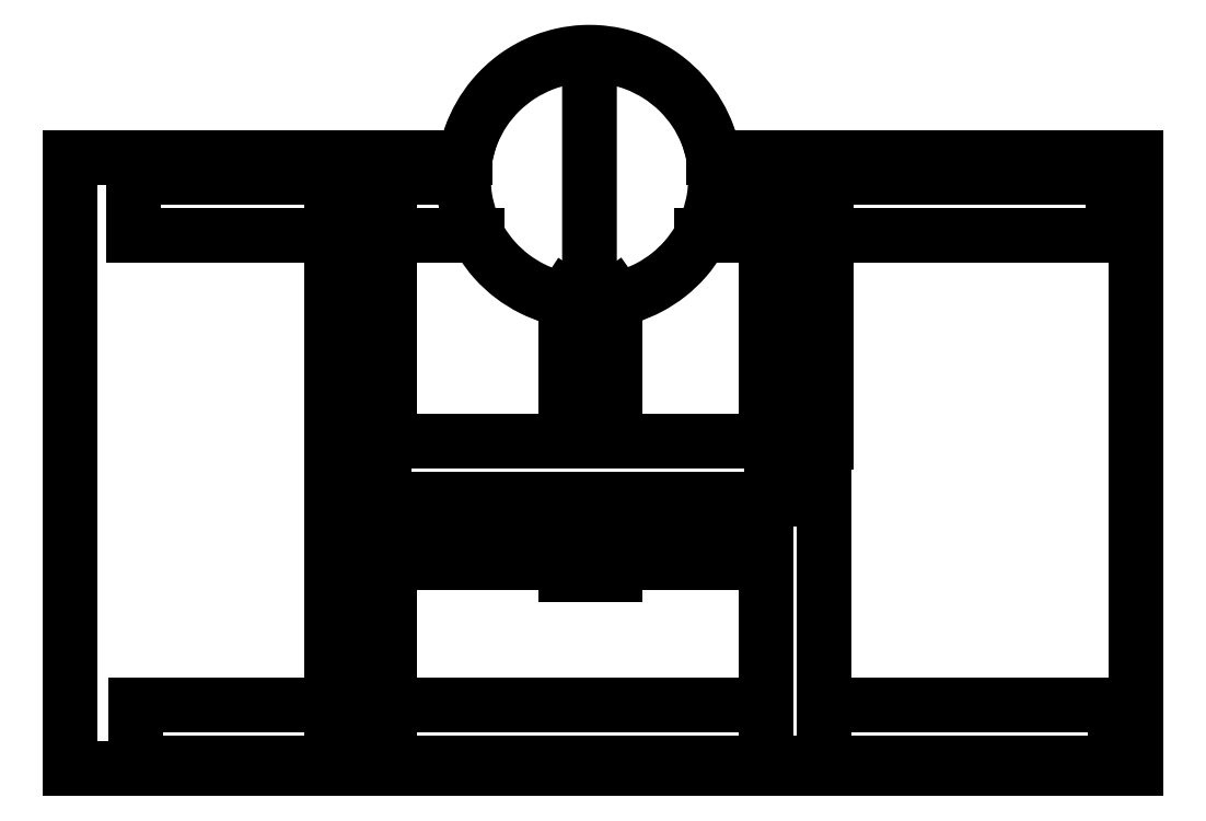
<metadata>
{"format":"dxf","ext":"dxf","renderer":"ezdxf+matplotlib","layout":"modelspace","background":"white","min_lineweight":24,"dpi":150}
</metadata>
<code>
0
SECTION
2
ENTITIES
0
LINE
8
View
10
282.7
20
156.8
30
0
11
282.7
21
196
31
0
0
LINE
8
View
10
282.7
20
226
30
0
11
282.7
21
298.2
31
0
0
LINE
8
View
10
307.7
20
156.8
30
0
11
307.7
21
196
31
0
0
LINE
8
View
10
307.7
20
226
30
0
11
307.7
21
298.2
31
0
0
LINE
8
View
10
282.7
20
156.8
30
0
11
307.7
21
156.8
31
0
0
SPLINE
8
View
210
0
220
0
230
1
70
8
71
3
72
29
73
25
74
0
40
4.838
40
4.838
40
4.838
40
4.838
40
5.019
40
5.019
40
5.019
40
5.199
40
5.199
40
5.199
40
5.38
40
5.38
40
5.38
40
5.561
40
5.561
40
5.561
40
5.741
40
5.741
40
5.741
40
5.922
40
5.922
40
5.922
40
6.103
40
6.103
40
6.103
40
6.283
40
6.283
40
6.283
40
6.283
10
287.2
20
297.9
30
0
10
283.5
20
298.3
30
0
10
279.8
20
299.1
30
0
10
276.1
20
300.2
30
0
10
272.4
20
301.3
30
0
10
268.7
20
302.7
30
0
10
265.1
20
304.5
30
0
10
261.5
20
306.3
30
0
10
258
20
308.4
30
0
10
254.8
20
310.9
30
0
10
251.5
20
313.4
30
0
10
248.5
20
316.2
30
0
10
245.8
20
319.2
30
0
10
243.1
20
322.3
30
0
10
240.7
20
325.5
30
0
10
238.6
20
329
30
0
10
236.6
20
332.4
30
0
10
234.9
20
336
30
0
10
233.5
20
339.6
30
0
10
232.2
20
343.2
30
0
10
231.2
20
346.9
30
0
10
230.6
20
350.5
30
0
10
230
20
354.1
30
0
10
229.7
20
357.7
30
0
10
229.7
20
361.1
30
0
0
SPLINE
8
View
210
0
220
0
230
1
70
8
71
3
72
29
73
25
74
0
40
6.283
40
6.283
40
6.283
40
6.283
40
6.48
40
6.48
40
6.48
40
6.676
40
6.676
40
6.676
40
6.872
40
6.872
40
6.872
40
7.069
40
7.069
40
7.069
40
7.265
40
7.265
40
7.265
40
7.461
40
7.461
40
7.461
40
7.658
40
7.658
40
7.658
40
7.854
40
7.854
40
7.854
40
7.854
10
229.7
20
361.1
30
0
10
229.7
20
364.9
30
0
10
230
20
368.8
30
0
10
230.8
20
372.7
30
0
10
231.5
20
376.7
30
0
10
232.7
20
380.7
30
0
10
234.3
20
384.6
30
0
10
235.8
20
388.5
30
0
10
237.9
20
392.3
30
0
10
240.3
20
396
30
0
10
242.7
20
399.6
30
0
10
245.6
20
403
30
0
10
248.7
20
406.1
30
0
10
251.9
20
409.3
30
0
10
255.4
20
412
30
0
10
259.1
20
414.4
30
0
10
262.8
20
416.8
30
0
10
266.8
20
418.8
30
0
10
270.8
20
420.3
30
0
10
274.8
20
421.9
30
0
10
278.8
20
423
30
0
10
282.9
20
423.7
30
0
10
286.9
20
424.5
30
0
10
290.9
20
424.8
30
0
10
294.7
20
424.8
30
0
0
SPLINE
8
View
210
0
220
0
230
1
70
8
71
3
72
29
73
25
74
0
40
4.865
40
4.865
40
4.865
40
4.865
40
5.042
40
5.042
40
5.042
40
5.219
40
5.219
40
5.219
40
5.397
40
5.397
40
5.397
40
5.574
40
5.574
40
5.574
40
5.751
40
5.751
40
5.751
40
5.929
40
5.929
40
5.929
40
6.106
40
6.106
40
6.106
40
6.283
40
6.283
40
6.283
40
6.283
10
303.8
20
298.1
30
0
10
307.4
20
298.6
30
0
10
311.1
20
299.5
30
0
10
314.7
20
300.6
30
0
10
318.4
20
301.8
30
0
10
322
20
303.3
30
0
10
325.5
20
305.1
30
0
10
329
20
307
30
0
10
332.4
20
309.1
30
0
10
335.5
20
311.6
30
0
10
338.6
20
314.1
30
0
10
341.6
20
316.9
30
0
10
344.2
20
319.9
30
0
10
346.8
20
322.9
30
0
10
349.1
20
326.2
30
0
10
351.1
20
329.5
30
0
10
353.1
20
332.9
30
0
10
354.7
20
336.5
30
0
10
356
20
340
30
0
10
357.3
20
343.6
30
0
10
358.2
20
347.2
30
0
10
358.8
20
350.7
30
0
10
359.4
20
354.3
30
0
10
359.7
20
357.8
30
0
10
359.7
20
361.1
30
0
0
SPLINE
8
View
210
0
220
0
230
1
70
8
71
3
72
29
73
25
74
0
40
6.283
40
6.283
40
6.283
40
6.283
40
6.48
40
6.48
40
6.48
40
6.676
40
6.676
40
6.676
40
6.872
40
6.872
40
6.872
40
7.069
40
7.069
40
7.069
40
7.265
40
7.265
40
7.265
40
7.461
40
7.461
40
7.461
40
7.658
40
7.658
40
7.658
40
7.854
40
7.854
40
7.854
40
7.854
10
359.7
20
361.1
30
0
10
359.7
20
364.9
30
0
10
359.4
20
368.8
30
0
10
358.6
20
372.7
30
0
10
357.9
20
376.7
30
0
10
356.7
20
380.7
30
0
10
355.1
20
384.6
30
0
10
353.5
20
388.5
30
0
10
351.5
20
392.3
30
0
10
349.1
20
396
30
0
10
346.7
20
399.6
30
0
10
343.8
20
403
30
0
10
340.7
20
406.1
30
0
10
337.5
20
409.3
30
0
10
334
20
412
30
0
10
330.3
20
414.4
30
0
10
326.5
20
416.8
30
0
10
322.6
20
418.8
30
0
10
318.6
20
420.3
30
0
10
314.6
20
421.9
30
0
10
310.5
20
423
30
0
10
306.5
20
423.7
30
0
10
302.5
20
424.5
30
0
10
298.5
20
424.8
30
0
10
294.7
20
424.8
30
0
0
SPLINE
8
View
210
0
220
0
230
1
70
8
71
1
72
4
73
2
74
0
40
-65
40
-65
40
65
40
65
10
294.7
20
297.5
30
0
10
294.7
20
424.8
30
0
0
LINE
8
View
10
289.7
20
285.2
30
0
11
289.7
21
226
31
0
0
LINE
8
View
10
299.7
20
285.2
30
0
11
299.7
21
226
31
0
0
LINE
8
View
10
289.7
20
285.2
30
0
11
299.7
21
285.2
31
0
0
LINE
8
View
10
307.7
20
298.2
30
0
11
307.7
21
298.8
31
0
0
LINE
8
View
10
307.7
20
300.9
30
0
11
295.7
21
292.4
31
0
0
LINE
8
View
10
295.7
20
290.3
30
0
11
295.7
21
292.4
31
0
0
LINE
8
View
10
307.7
20
296.6
30
0
11
295.7
21
290.3
31
0
0
LINE
8
View
10
282.7
20
298.2
30
0
11
282.7
21
298.6
31
0
0
LINE
8
View
10
282.7
20
300.9
30
0
11
295.7
21
292.4
31
0
0
LINE
8
View
10
282.7
20
296.6
30
0
11
295.7
21
290.3
31
0
0
LINE
8
View
10
168.7
20
196
30
0
11
168.7
21
226
31
0
0
LINE
8
View
10
168.7
20
196
30
0
11
188.7
21
196
31
0
0
SPLINE
8
View
210
0
220
0
230
1
70
8
71
2
72
30
73
27
74
0
40
3.142
40
3.142
40
3.142
40
3.254
40
3.254
40
3.366
40
3.366
40
3.478
40
3.478
40
3.59
40
3.59
40
3.703
40
3.703
40
3.815
40
3.815
40
3.927
40
3.927
40
4.039
40
4.039
40
4.151
40
4.151
40
4.264
40
4.264
40
4.376
40
4.376
40
4.488
40
4.488
40
4.712
40
4.712
40
4.712
10
168.7
20
196
30
0
10
168.7
20
196
30
0
10
168.7
20
196
30
0
10
168.7
20
196
30
0
10
168.7
20
196
30
0
10
168.8
20
196.1
30
0
10
168.8
20
196.1
30
0
10
168.8
20
196.1
30
0
10
168.9
20
196.2
30
0
10
168.9
20
196.2
30
0
10
169
20
196.3
30
0
10
169.1
20
196.4
30
0
10
169.1
20
196.4
30
0
10
169.2
20
196.5
30
0
10
169.3
20
196.6
30
0
10
169.4
20
196.6
30
0
10
169.4
20
196.7
30
0
10
169.5
20
196.8
30
0
10
169.6
20
196.9
30
0
10
169.7
20
197
30
0
10
169.8
20
197.1
30
0
10
169.9
20
197.2
30
0
10
170
20
197.3
30
0
10
170.1
20
197.4
30
0
10
170.2
20
197.5
30
0
10
170.5
20
197.8
30
0
10
170.7
20
198
30
0
0
SPLINE
8
View
210
0
220
0
230
1
70
8
71
2
72
30
73
27
74
0
40
0
40
0
40
0
40
0.1122
40
0.1122
40
0.2244
40
0.2244
40
0.3366
40
0.3366
40
0.4488
40
0.4488
40
0.561
40
0.561
40
0.6732
40
0.6732
40
0.7854
40
0.7854
40
0.8976
40
0.8976
40
1.01
40
1.01
40
1.122
40
1.122
40
1.234
40
1.234
40
1.346
40
1.346
40
1.571
40
1.571
40
1.571
10
168.7
20
226
30
0
10
168.7
20
226
30
0
10
168.7
20
226
30
0
10
168.7
20
225.9
30
0
10
168.7
20
225.9
30
0
10
168.8
20
225.9
30
0
10
168.8
20
225.9
30
0
10
168.8
20
225.8
30
0
10
168.9
20
225.8
30
0
10
168.9
20
225.7
30
0
10
169
20
225.7
30
0
10
169.1
20
225.6
30
0
10
169.1
20
225.5
30
0
10
169.2
20
225.5
30
0
10
169.3
20
225.4
30
0
10
169.4
20
225.3
30
0
10
169.4
20
225.2
30
0
10
169.5
20
225.1
30
0
10
169.6
20
225
30
0
10
169.7
20
224.9
30
0
10
169.8
20
224.8
30
0
10
169.9
20
224.7
30
0
10
170
20
224.6
30
0
10
170.1
20
224.5
30
0
10
170.2
20
224.4
30
0
10
170.5
20
224.2
30
0
10
170.7
20
224
30
0
0
LINE
8
View
10
168.7
20
226
30
0
11
188.7
21
226
31
0
0
LINE
8
View
10
188.7
20
196
30
0
11
188.7
21
226
31
0
0
SPLINE
8
View
210
0
220
0
230
1
70
8
71
2
72
30
73
27
74
0
40
3.142
40
3.142
40
3.142
40
3.254
40
3.254
40
3.366
40
3.366
40
3.478
40
3.478
40
3.59
40
3.59
40
3.703
40
3.703
40
3.815
40
3.815
40
3.927
40
3.927
40
4.039
40
4.039
40
4.151
40
4.151
40
4.264
40
4.264
40
4.376
40
4.376
40
4.488
40
4.488
40
4.712
40
4.712
40
4.712
10
188.7
20
196
30
0
10
188.7
20
196
30
0
10
188.7
20
196
30
0
10
188.7
20
196
30
0
10
188.6
20
196
30
0
10
188.6
20
196.1
30
0
10
188.6
20
196.1
30
0
10
188.5
20
196.1
30
0
10
188.5
20
196.2
30
0
10
188.4
20
196.2
30
0
10
188.4
20
196.3
30
0
10
188.3
20
196.4
30
0
10
188.3
20
196.4
30
0
10
188.2
20
196.5
30
0
10
188.1
20
196.6
30
0
10
188
20
196.6
30
0
10
187.9
20
196.7
30
0
10
187.8
20
196.8
30
0
10
187.8
20
196.9
30
0
10
187.7
20
197
30
0
10
187.6
20
197.1
30
0
10
187.5
20
197.2
30
0
10
187.4
20
197.3
30
0
10
187.2
20
197.4
30
0
10
187.1
20
197.5
30
0
10
186.9
20
197.8
30
0
10
186.7
20
198
30
0
0
SPLINE
8
View
210
0
220
0
230
1
70
8
71
2
72
30
73
27
74
0
40
0
40
0
40
0
40
0.1122
40
0.1122
40
0.2244
40
0.2244
40
0.3366
40
0.3366
40
0.4488
40
0.4488
40
0.561
40
0.561
40
0.6732
40
0.6732
40
0.7854
40
0.7854
40
0.8976
40
0.8976
40
1.01
40
1.01
40
1.122
40
1.122
40
1.234
40
1.234
40
1.346
40
1.346
40
1.571
40
1.571
40
1.571
10
188.7
20
226
30
0
10
188.7
20
226
30
0
10
188.7
20
226
30
0
10
188.7
20
225.9
30
0
10
188.6
20
225.9
30
0
10
188.6
20
225.9
30
0
10
188.6
20
225.9
30
0
10
188.5
20
225.8
30
0
10
188.5
20
225.8
30
0
10
188.4
20
225.7
30
0
10
188.4
20
225.7
30
0
10
188.3
20
225.6
30
0
10
188.3
20
225.5
30
0
10
188.2
20
225.5
30
0
10
188.1
20
225.4
30
0
10
188
20
225.3
30
0
10
187.9
20
225.2
30
0
10
187.8
20
225.1
30
0
10
187.8
20
225
30
0
10
187.7
20
224.9
30
0
10
187.6
20
224.8
30
0
10
187.5
20
224.7
30
0
10
187.4
20
224.6
30
0
10
187.2
20
224.5
30
0
10
187.1
20
224.4
30
0
10
186.9
20
224.2
30
0
10
186.7
20
224
30
0
0
LINE
8
View
10
161.7
20
59.98
30
0
11
161.7
21
360
31
0
0
LINE
8
View
10
191.7
20
59.98
30
0
11
191.7
21
196
31
0
0
LINE
8
View
10
191.7
20
226
30
0
11
191.7
21
360
31
0
0
LINE
8
View
10
161.7
20
59.98
30
0
11
191.7
21
59.98
31
0
0
LINE
8
View
10
161.7
20
360
30
0
11
191.7
21
360
31
0
0
LINE
8
View
10
164.7
20
346.1
30
0
11
164.7
21
225.9
31
0
0
LINE
8
View
10
164.7
20
225.9
30
0
11
164.7
21
225.2
31
0
0
LINE
8
View
10
164.7
20
225.9
30
0
11
168.7
21
225.9
31
0
0
LINE
8
View
10
189.7
20
346.1
30
0
11
189.7
21
226
31
0
0
LINE
8
View
10
164.7
20
225.2
30
0
11
168.7
21
225.2
31
0
0
LINE
8
View
10
388.7
20
196
30
0
11
388.7
21
226
31
0
0
LINE
8
View
10
388.7
20
196
30
0
11
408.7
21
196
31
0
0
SPLINE
8
View
210
0
220
0
230
1
70
8
71
2
72
30
73
27
74
0
40
3.142
40
3.142
40
3.142
40
3.254
40
3.254
40
3.366
40
3.366
40
3.478
40
3.478
40
3.59
40
3.59
40
3.703
40
3.703
40
3.815
40
3.815
40
3.927
40
3.927
40
4.039
40
4.039
40
4.151
40
4.151
40
4.264
40
4.264
40
4.376
40
4.376
40
4.488
40
4.488
40
4.712
40
4.712
40
4.712
10
388.7
20
196
30
0
10
388.7
20
196
30
0
10
388.7
20
196
30
0
10
388.7
20
196
30
0
10
388.7
20
196
30
0
10
388.8
20
196.1
30
0
10
388.8
20
196.1
30
0
10
388.8
20
196.1
30
0
10
388.9
20
196.2
30
0
10
388.9
20
196.2
30
0
10
389
20
196.3
30
0
10
389.1
20
196.4
30
0
10
389.1
20
196.4
30
0
10
389.2
20
196.5
30
0
10
389.3
20
196.6
30
0
10
389.4
20
196.6
30
0
10
389.4
20
196.7
30
0
10
389.5
20
196.8
30
0
10
389.6
20
196.9
30
0
10
389.7
20
197
30
0
10
389.8
20
197.1
30
0
10
389.9
20
197.2
30
0
10
390
20
197.3
30
0
10
390.1
20
197.4
30
0
10
390.2
20
197.5
30
0
10
390.5
20
197.8
30
0
10
390.7
20
198
30
0
0
SPLINE
8
View
210
0
220
0
230
1
70
8
71
2
72
30
73
27
74
0
40
0
40
0
40
0
40
0.1122
40
0.1122
40
0.2244
40
0.2244
40
0.3366
40
0.3366
40
0.4488
40
0.4488
40
0.561
40
0.561
40
0.6732
40
0.6732
40
0.7854
40
0.7854
40
0.8976
40
0.8976
40
1.01
40
1.01
40
1.122
40
1.122
40
1.234
40
1.234
40
1.346
40
1.346
40
1.571
40
1.571
40
1.571
10
388.7
20
226
30
0
10
388.7
20
226
30
0
10
388.7
20
226
30
0
10
388.7
20
225.9
30
0
10
388.7
20
225.9
30
0
10
388.8
20
225.9
30
0
10
388.8
20
225.9
30
0
10
388.8
20
225.8
30
0
10
388.9
20
225.8
30
0
10
388.9
20
225.7
30
0
10
389
20
225.7
30
0
10
389.1
20
225.6
30
0
10
389.1
20
225.5
30
0
10
389.2
20
225.5
30
0
10
389.3
20
225.4
30
0
10
389.4
20
225.3
30
0
10
389.4
20
225.2
30
0
10
389.5
20
225.1
30
0
10
389.6
20
225
30
0
10
389.7
20
224.9
30
0
10
389.8
20
224.8
30
0
10
389.9
20
224.7
30
0
10
390
20
224.6
30
0
10
390.1
20
224.5
30
0
10
390.2
20
224.4
30
0
10
390.5
20
224.2
30
0
10
390.7
20
224
30
0
0
LINE
8
View
10
388.7
20
226
30
0
11
408.7
21
226
31
0
0
LINE
8
View
10
408.7
20
196
30
0
11
408.7
21
226
31
0
0
SPLINE
8
View
210
0
220
0
230
1
70
8
71
2
72
30
73
27
74
0
40
3.142
40
3.142
40
3.142
40
3.254
40
3.254
40
3.366
40
3.366
40
3.478
40
3.478
40
3.59
40
3.59
40
3.703
40
3.703
40
3.815
40
3.815
40
3.927
40
3.927
40
4.039
40
4.039
40
4.151
40
4.151
40
4.264
40
4.264
40
4.376
40
4.376
40
4.488
40
4.488
40
4.712
40
4.712
40
4.712
10
408.7
20
196
30
0
10
408.7
20
196
30
0
10
408.7
20
196
30
0
10
408.7
20
196
30
0
10
408.6
20
196
30
0
10
408.6
20
196.1
30
0
10
408.6
20
196.1
30
0
10
408.5
20
196.1
30
0
10
408.5
20
196.2
30
0
10
408.4
20
196.2
30
0
10
408.4
20
196.3
30
0
10
408.3
20
196.4
30
0
10
408.3
20
196.4
30
0
10
408.2
20
196.5
30
0
10
408.1
20
196.6
30
0
10
408
20
196.6
30
0
10
407.9
20
196.7
30
0
10
407.8
20
196.8
30
0
10
407.8
20
196.9
30
0
10
407.7
20
197
30
0
10
407.6
20
197.1
30
0
10
407.5
20
197.2
30
0
10
407.4
20
197.3
30
0
10
407.2
20
197.4
30
0
10
407.1
20
197.5
30
0
10
406.9
20
197.8
30
0
10
406.7
20
198
30
0
0
SPLINE
8
View
210
0
220
0
230
1
70
8
71
2
72
30
73
27
74
0
40
0
40
0
40
0
40
0.1122
40
0.1122
40
0.2244
40
0.2244
40
0.3366
40
0.3366
40
0.4488
40
0.4488
40
0.561
40
0.561
40
0.6732
40
0.6732
40
0.7854
40
0.7854
40
0.8976
40
0.8976
40
1.01
40
1.01
40
1.122
40
1.122
40
1.234
40
1.234
40
1.346
40
1.346
40
1.571
40
1.571
40
1.571
10
408.7
20
226
30
0
10
408.7
20
226
30
0
10
408.7
20
226
30
0
10
408.7
20
225.9
30
0
10
408.6
20
225.9
30
0
10
408.6
20
225.9
30
0
10
408.6
20
225.9
30
0
10
408.5
20
225.8
30
0
10
408.5
20
225.8
30
0
10
408.4
20
225.7
30
0
10
408.4
20
225.7
30
0
10
408.3
20
225.6
30
0
10
408.3
20
225.5
30
0
10
408.2
20
225.5
30
0
10
408.1
20
225.4
30
0
10
408
20
225.3
30
0
10
407.9
20
225.2
30
0
10
407.8
20
225.1
30
0
10
407.8
20
225
30
0
10
407.7
20
224.9
30
0
10
407.6
20
224.8
30
0
10
407.5
20
224.7
30
0
10
407.4
20
224.6
30
0
10
407.2
20
224.5
30
0
10
407.1
20
224.4
30
0
10
406.9
20
224.2
30
0
10
406.7
20
224
30
0
0
LINE
8
View
10
386.7
20
346.1
30
0
11
386.7
21
226
31
0
0
LINE
8
View
10
408.7
20
225.9
30
0
11
411.7
21
225.9
31
0
0
LINE
8
View
10
411.7
20
346.1
30
0
11
411.7
21
225.9
31
0
0
LINE
8
View
10
411.7
20
225.9
30
0
11
411.7
21
225.2
31
0
0
LINE
8
View
10
408.7
20
225.2
30
0
11
411.7
21
225.2
31
0
0
LINE
8
View
10
385.7
20
59.98
30
0
11
385.7
21
196
31
0
0
LINE
8
View
10
385.7
20
226
30
0
11
385.7
21
360
31
0
0
LINE
8
View
10
415.7
20
59.98
30
0
11
415.7
21
360
31
0
0
LINE
8
View
10
385.7
20
59.98
30
0
11
415.7
21
59.98
31
0
0
LINE
8
View
10
385.7
20
360
30
0
11
415.7
21
360
31
0
0
LINE
8
View
10
60.69
20
59.98
30
0
11
60.69
21
89.98
31
0
0
LINE
8
View
10
565.7
20
59.98
30
0
11
565.7
21
89.98
31
0
0
LINE
8
View
10
60.69
20
59.98
30
0
11
161.7
21
59.98
31
0
0
LINE
8
View
10
191.7
20
59.98
30
0
11
385.7
21
59.98
31
0
0
LINE
8
View
10
415.7
20
59.98
30
0
11
565.7
21
59.98
31
0
0
LINE
8
View
10
60.69
20
89.98
30
0
11
161.7
21
89.98
31
0
0
LINE
8
View
10
191.7
20
89.98
30
0
11
385.7
21
89.98
31
0
0
LINE
8
View
10
415.7
20
89.98
30
0
11
565.7
21
89.98
31
0
0
LINE
8
View
10
26.69
20
56.98
30
0
11
26.69
21
372
31
0
0
LINE
8
View
10
576.7
20
56.98
30
0
11
576.7
21
372
31
0
0
LINE
8
View
10
26.69
20
56.98
30
0
11
576.7
21
56.98
31
0
0
LINE
8
View
10
26.69
20
372
30
0
11
230.6
21
372
31
0
0
LINE
8
View
10
358.8
20
372
30
0
11
576.7
21
372
31
0
0
LINE
8
View
10
59.69
20
332
30
0
11
59.69
21
362
31
0
0
LINE
8
View
10
564.7
20
332
30
0
11
564.7
21
362
31
0
0
LINE
8
View
10
59.69
20
332
30
0
11
161.7
21
332
31
0
0
LINE
8
View
10
191.7
20
332
30
0
11
236.9
21
332
31
0
0
LINE
8
View
10
352.5
20
332
30
0
11
385.7
21
332
31
0
0
LINE
8
View
10
415.7
20
332
30
0
11
564.7
21
332
31
0
0
LINE
8
View
10
59.69
20
362
30
0
11
229.7
21
362
31
0
0
LINE
8
View
10
359.7
20
362
30
0
11
564.7
21
362
31
0
0
LINE
8
View
10
188.7
20
196
30
0
11
388.7
21
196
31
0
0
LINE
8
View
10
188.7
20
226
30
0
11
388.7
21
226
31
0
0
SPLINE
8
View
210
0
220
0
230
1
70
8
71
3
72
47
73
43
74
0
40
0
40
0
40
0
40
0
40
0.09329
40
0.09329
40
0.09329
40
0.1866
40
0.1866
40
0.1866
40
0.2799
40
0.2799
40
0.2799
40
0.3732
40
0.3732
40
0.3732
40
0.4278
40
0.4278
40
0.4278
40
0.4824
40
0.4824
40
0.4824
40
0.4998
40
0.4998
40
0.4998
40
0.516
40
0.516
40
0.516
40
0.5714
40
0.5714
40
0.5714
40
0.6268
40
0.6268
40
0.6268
40
0.7201
40
0.7201
40
0.7201
40
0.8134
40
0.8134
40
0.8134
40
0.9067
40
0.9067
40
0.9067
40
1
40
1
40
1
40
1
10
229.7
20
361.1
30
0
10
229.7
20
368.5
30
0
10
230.9
20
375.9
30
0
10
233.5
20
383.1
30
0
10
236
20
390.3
30
0
10
239.9
20
397.2
30
0
10
245.2
20
403.4
30
0
10
248.4
20
407.2
30
0
10
252.2
20
410.8
30
0
10
256.5
20
413.9
30
0
10
260.9
20
417.1
30
0
10
265.7
20
419.8
30
0
10
271.1
20
421.9
30
0
10
274.2
20
423.1
30
0
10
277.5
20
424.1
30
0
10
280.9
20
424.9
30
0
10
284.3
20
425.6
30
0
10
287.8
20
426.1
30
0
10
291.4
20
426.3
30
0
10
292.5
20
426.3
30
0
10
293.6
20
426.3
30
0
10
294.7
20
426.3
30
0
10
295.8
20
426.3
30
0
10
296.8
20
426.3
30
0
10
297.9
20
426.3
30
0
10
301.5
20
426.1
30
0
10
305
20
425.6
30
0
10
308.5
20
424.9
30
0
10
311.9
20
424.1
30
0
10
315.3
20
423.1
30
0
10
318.4
20
421.8
30
0
10
323.6
20
419.8
30
0
10
328.4
20
417.1
30
0
10
332.6
20
414.1
30
0
10
336.8
20
411.1
30
0
10
340.5
20
407.7
30
0
10
343.7
20
404
30
0
10
349.2
20
397.7
30
0
10
353.1
20
390.7
30
0
10
355.8
20
383.4
30
0
10
358.4
20
376.2
30
0
10
359.7
20
368.7
30
0
10
359.7
20
361.1
30
0
0
LINE
8
View
10
385.7
20
170
30
0
11
307.7
21
170
31
0
0
LINE
8
View
10
282.7
20
170
30
0
11
191.7
21
170
31
0
0
LINE
8
View
10
385.7
20
166
30
0
11
307.7
21
166
31
0
0
LINE
8
View
10
282.7
20
166
30
0
11
191.7
21
166
31
0
0
LINE
8
View
10
170.7
20
198
30
0
11
170.7
21
224
31
0
0
LINE
8
View
10
170.7
20
198
30
0
11
186.7
21
198
31
0
0
LINE
8
View
10
186.7
20
198
30
0
11
186.7
21
224
31
0
0
LINE
8
View
10
170.7
20
224
30
0
11
186.7
21
224
31
0
0
LINE
8
View
10
390.7
20
198
30
0
11
390.7
21
224
31
0
0
LINE
8
View
10
390.7
20
198
30
0
11
406.7
21
198
31
0
0
LINE
8
View
10
406.7
20
198
30
0
11
406.7
21
224
31
0
0
LINE
8
View
10
390.7
20
224
30
0
11
406.7
21
224
31
0
0
DIMENSION
8
Dimension
2
*Dimension
10
166.7
20
212.5
30
0
11
161.7
21
212.5
31
0
70
1
1
300
3
STANDARD
13
161.7
23
360
33
0
14
161.7
24
59.98
34
0
0
DIMENSION
8
Dimension001
2
*Dimension001
10
313.2
20
57.48
30
0
11
313.2
21
62.48
31
0
70
1
1
505
3
STANDARD
13
60.69
23
59.98
33
0
14
565.7
24
59.98
34
0
0
DIMENSION
8
Dimension002
2
*Dimension002
10
288.7
20
193.5
30
0
11
288.7
21
198.5
31
0
70
1
1
194
3
STANDARD
13
191.7
23
196
33
0
14
385.7
24
196
34
0
0
DIMENSION
8
Dimension003
2
*Dimension003
10
288.7
20
163.5
30
0
11
288.7
21
168.5
31
0
70
1
1
194
3
STANDARD
13
191.7
23
166
33
0
14
385.7
24
166
34
0
0
DIMENSION
8
Dimension004
2
*Dimension004
10
416.7
20
288.1
30
0
11
411.7
21
288.1
31
0
70
1
1
120.9
3
STANDARD
13
411.7
23
346.1
33
0
14
411.7
24
225.2
34
0
0
DIMENSION
8
Dimension005
2
*Dimension005
10
304.7
20
258.1
30
0
11
299.7
21
258.1
31
0
70
1
1
59.21
3
STANDARD
13
299.7
23
285.2
33
0
14
299.7
24
226
34
0
0
ENDSEC
0
EOF

</code>
